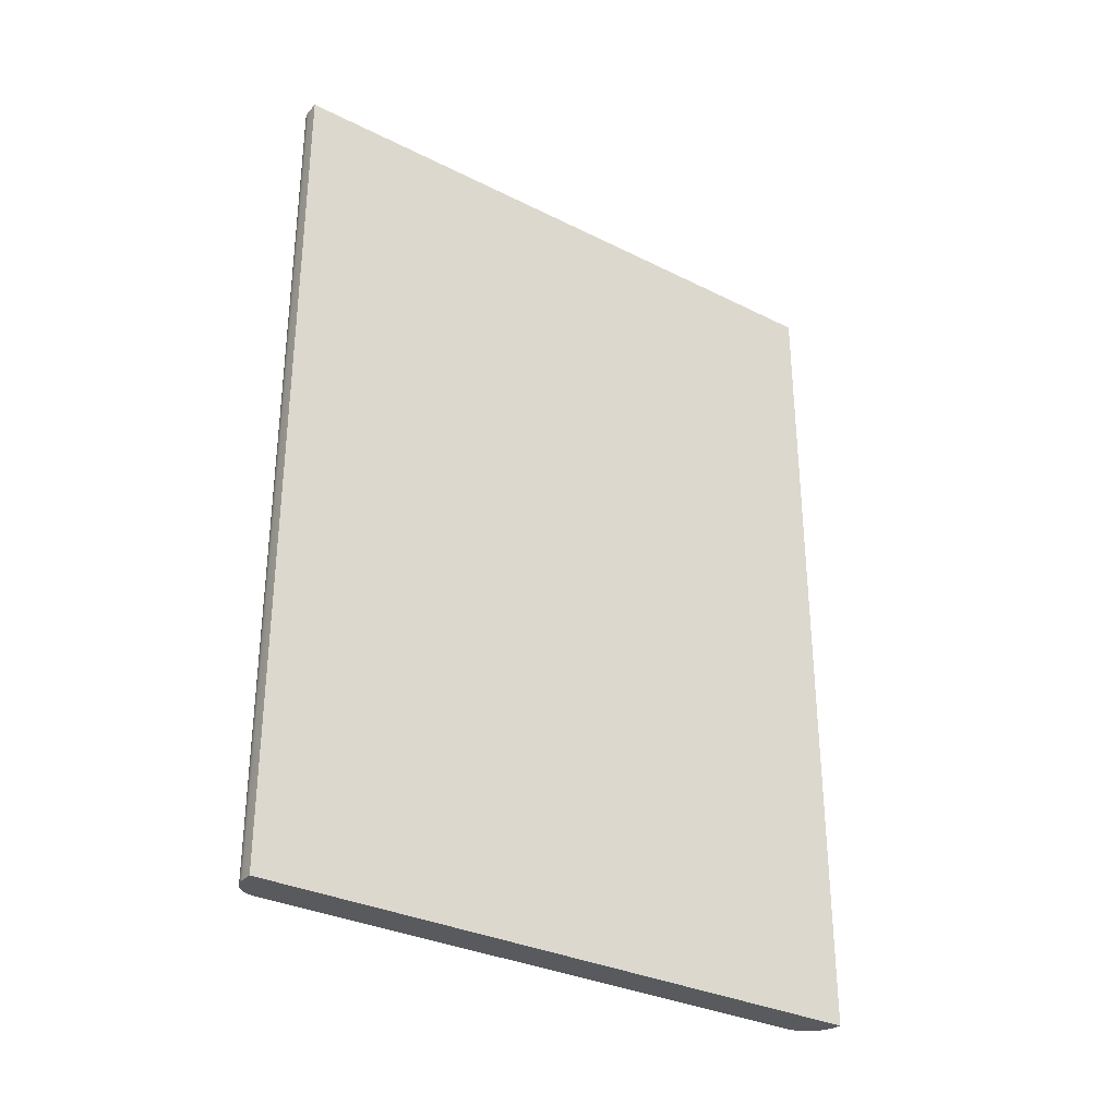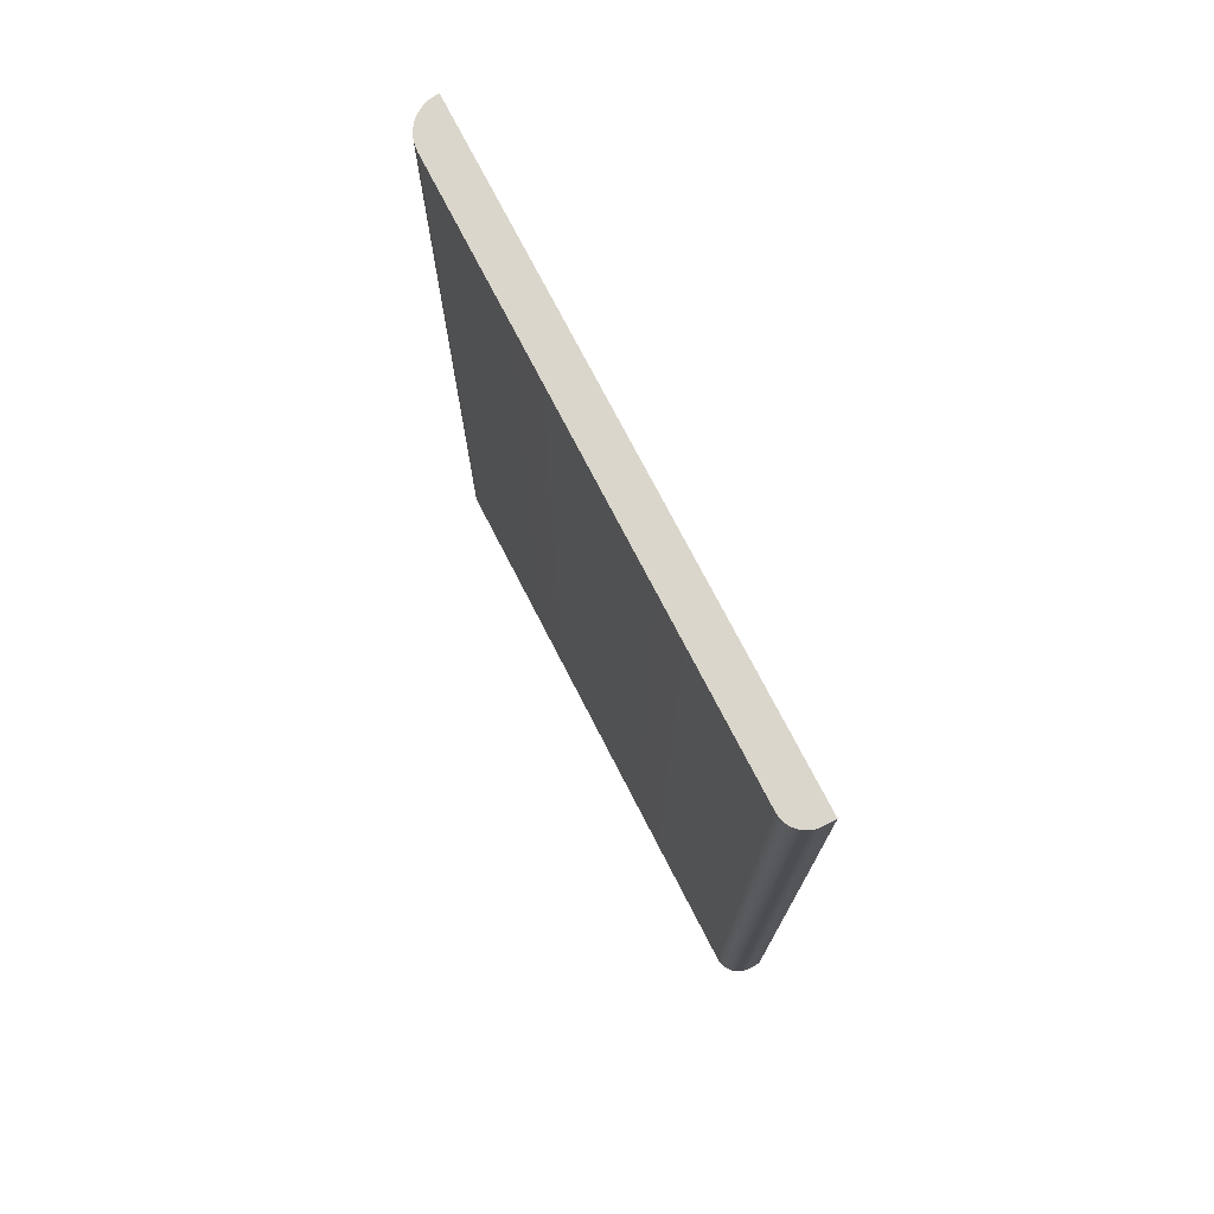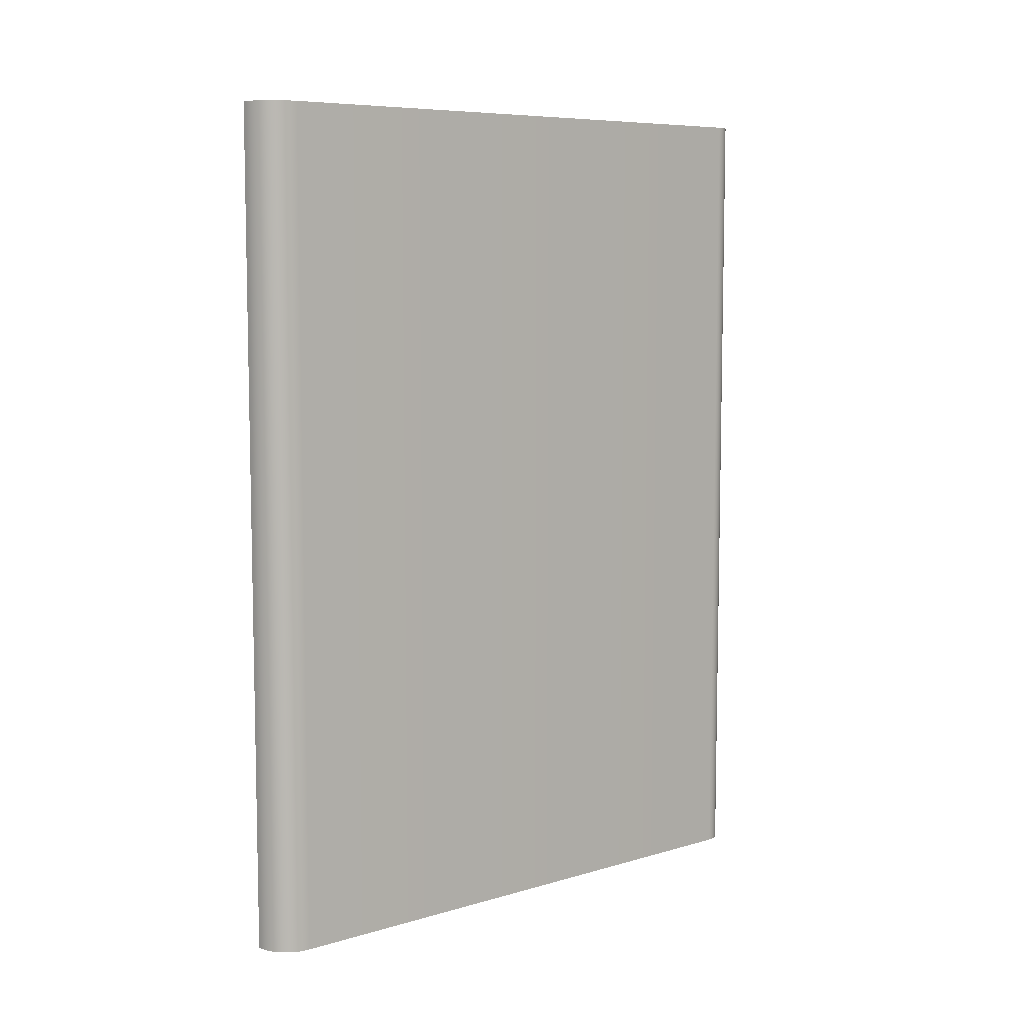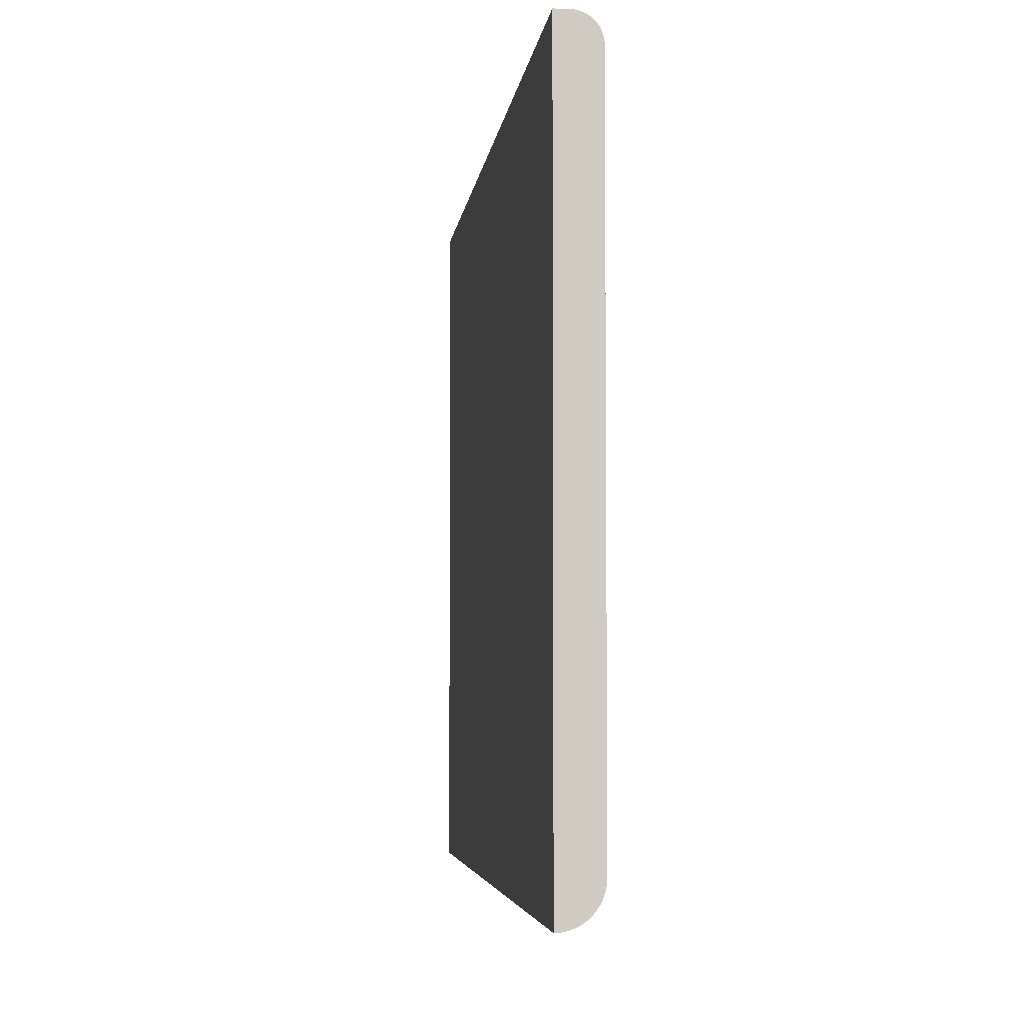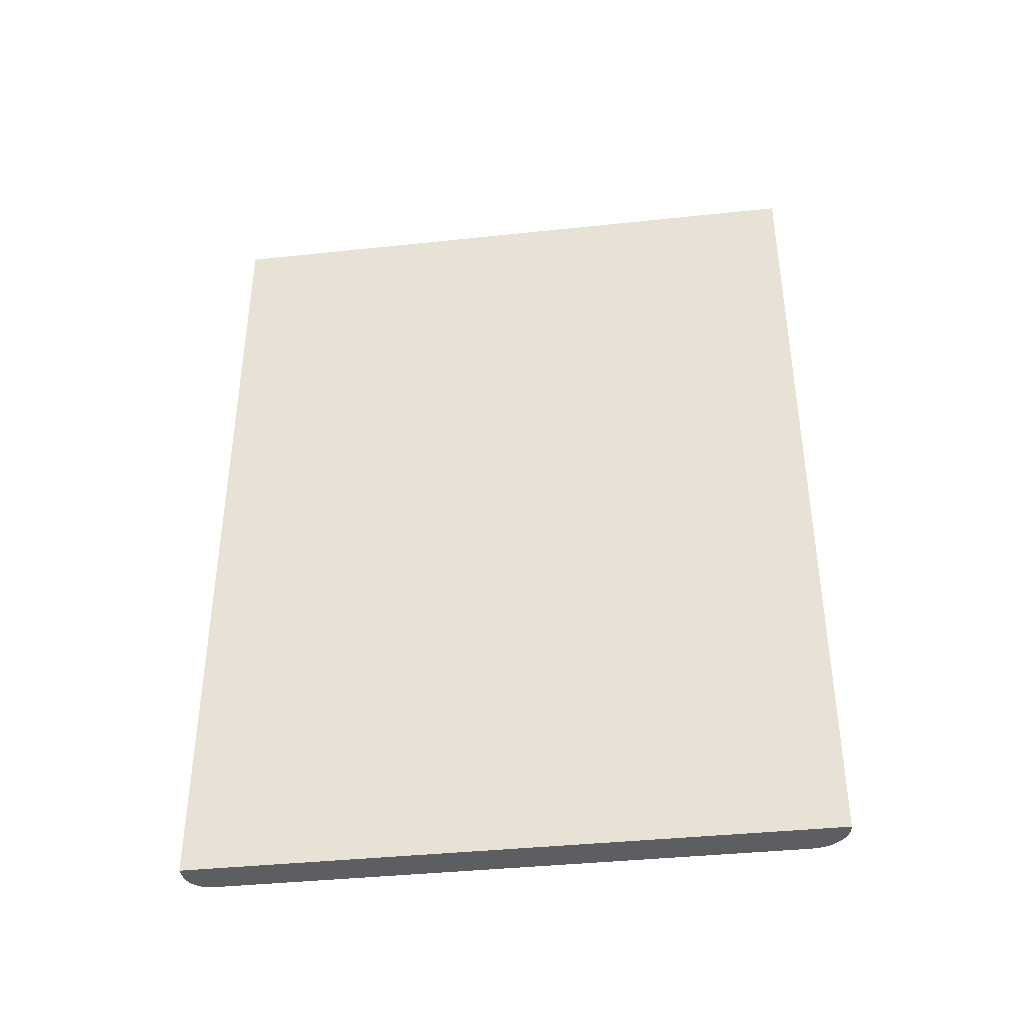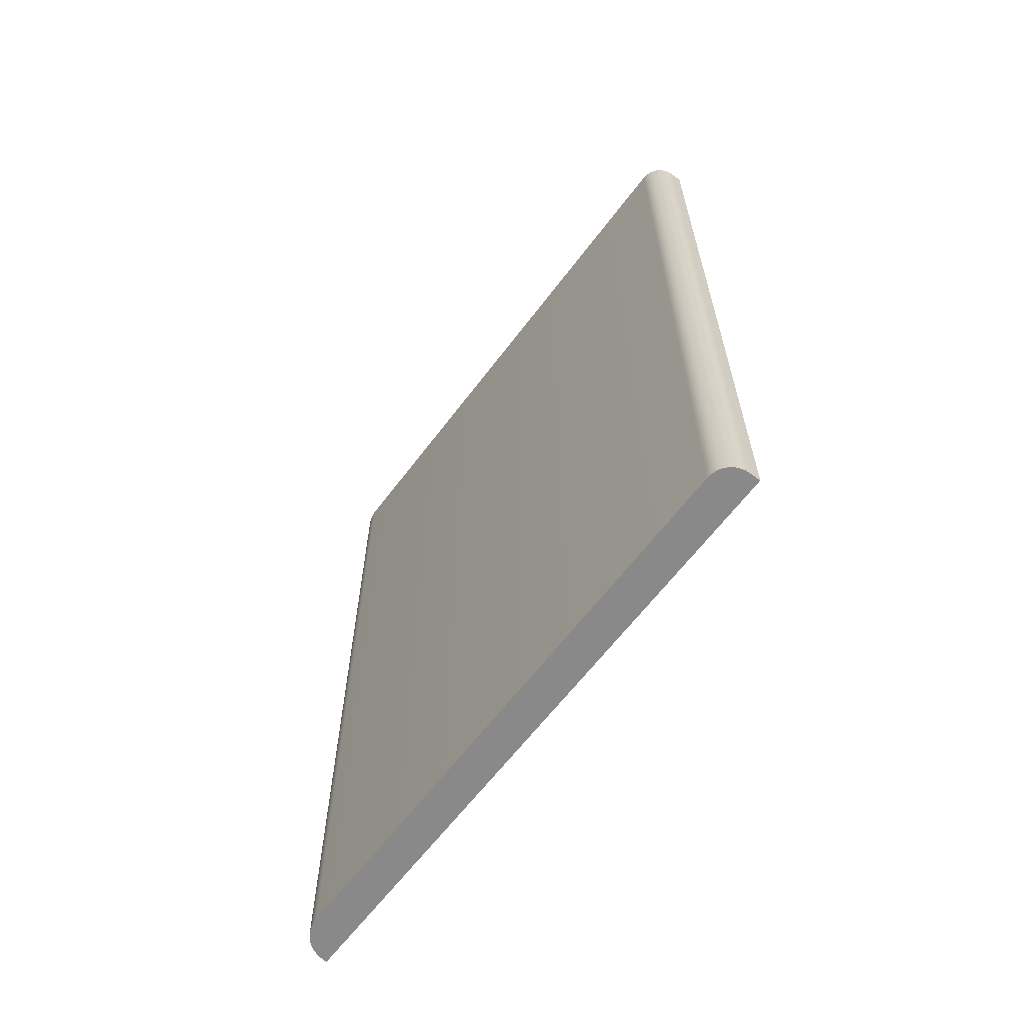
<metadata>
{"format":"obj","ext":"obj","renderer":"f3d","projection":"perspective","resolution":1024,"background":"white","views":[{"elev":-31.6,"azim":54.7,"up":"+Y"},{"elev":74.1,"azim":-27.2,"up":"+Y"},{"elev":7.6,"azim":-129.5,"up":"+Y"},{"elev":-4.5,"azim":173.7,"up":"+Z"},{"elev":-39.1,"azim":97.6,"up":"+Y"},{"elev":-63.1,"azim":-36.9,"up":"+Y"}]}
</metadata>
<code>
o mesh5/mesh5-geometry#mesh5-geometry
v -0.6008 -0.6367 0.3567
v -0.6008 0.3955 -0.3464
v -0.6008 -0.6367 -0.3464
v -0.6008 0.3955 0.3567
v -0.6004 0.3955 -0.3523
v -0.6005 -0.6367 0.3606
v -0.6005 0.3955 0.3606
v -0.6004 -0.6367 -0.3523
v -0.5993 0.3955 -0.358
v -0.5998 0.3955 0.3644
v -0.5998 -0.6367 0.3644
v -0.5993 -0.6367 -0.358
v -0.5974 0.3955 -0.3636
v -0.5985 0.3955 0.3681
v -0.5985 -0.6367 0.3681
v -0.5974 -0.6367 -0.3636
v -0.5948 0.3955 -0.3689
v -0.5968 0.3955 0.3716
v -0.5968 -0.6367 0.3716
v -0.5948 -0.6367 -0.3689
v -0.5915 0.3955 -0.3738
v -0.5946 0.3955 0.3749
v -0.5946 -0.6367 0.3749
v -0.5915 -0.6367 -0.3738
v -0.592 0.3955 0.3778
v -0.592 -0.6367 0.3778
v -0.5876 0.3955 -0.3782
v -0.5891 0.3955 0.3804
v -0.5876 -0.6367 -0.3782
v -0.5891 -0.6367 0.3804
v -0.5832 -0.6367 -0.382
v -0.5858 0.3955 0.3826
v -0.5832 0.3955 -0.382
v -0.5858 -0.6367 0.3826
v -0.5783 -0.6367 -0.3853
v -0.5823 -0.6367 0.3843
v -0.5823 0.3955 0.3843
v -0.5783 0.3955 -0.3853
v -0.5786 -0.6367 0.3856
v -0.5786 0.3955 0.3856
v -0.5731 -0.6367 -0.3879
v -0.5748 -0.6367 0.3864
v -0.5748 0.3955 0.3864
v -0.5731 0.3955 -0.3879
v -0.5675 -0.6367 -0.3898
v -0.5709 -0.6367 0.3866
v -0.5709 0.3955 0.3866
v -0.5675 0.3955 -0.3898
v -0.5618 -0.6367 -0.3909
v -0.5559 0.3955 0.3866
v -0.5618 0.3955 -0.3909
v -0.5559 -0.6367 -0.3913
v -0.5559 -0.6367 0.3866
v -0.5559 0.3955 -0.3913
f 1 2 3
f 2 1 4
f 3 2 1
f 4 1 2
f 5 3 2
f 2 3 5
f 3 6 1
f 1 6 3
f 6 4 1
f 1 4 6
f 7 2 4
f 4 2 7
f 3 5 8
f 8 5 3
f 7 5 2
f 2 5 7
f 8 6 3
f 3 6 8
f 4 6 7
f 7 6 4
f 9 8 5
f 5 8 9
f 10 5 7
f 7 5 10
f 8 11 6
f 6 11 8
f 11 7 6
f 6 7 11
f 8 9 12
f 12 9 8
f 10 9 5
f 5 9 10
f 7 11 10
f 10 11 7
f 12 11 8
f 8 11 12
f 13 12 9
f 9 12 13
f 14 9 10
f 10 9 14
f 15 10 11
f 11 10 15
f 12 15 11
f 11 15 12
f 12 13 16
f 16 13 12
f 14 13 9
f 9 13 14
f 10 15 14
f 14 15 10
f 16 15 12
f 12 15 16
f 17 16 13
f 13 16 17
f 18 13 14
f 14 13 18
f 19 14 15
f 15 14 19
f 16 19 15
f 15 19 16
f 16 17 20
f 20 17 16
f 18 17 13
f 13 17 18
f 14 19 18
f 18 19 14
f 20 19 16
f 16 19 20
f 21 20 17
f 17 20 21
f 22 17 18
f 18 17 22
f 23 18 19
f 19 18 23
f 20 23 19
f 19 23 20
f 20 21 24
f 24 21 20
f 25 21 17
f 17 21 25
f 25 17 22
f 22 17 25
f 18 23 22
f 22 23 18
f 20 26 23
f 23 26 20
f 27 24 21
f 21 24 27
f 24 26 20
f 20 26 24
f 28 21 25
f 25 21 28
f 22 26 25
f 25 26 22
f 26 22 23
f 23 22 26
f 24 27 29
f 29 27 24
f 28 27 21
f 21 27 28
f 24 30 26
f 26 30 24
f 26 28 25
f 25 28 26
f 27 31 29
f 29 31 27
f 29 30 24
f 24 30 29
f 32 27 28
f 28 27 32
f 28 26 30
f 30 26 28
f 31 27 33
f 33 27 31
f 31 34 29
f 29 34 31
f 29 34 30
f 30 34 29
f 32 33 27
f 27 33 32
f 30 32 28
f 28 32 30
f 33 35 31
f 31 35 33
f 31 36 34
f 34 36 31
f 32 30 34
f 34 30 32
f 37 33 32
f 32 33 37
f 35 33 38
f 38 33 35
f 35 39 31
f 31 39 35
f 31 39 36
f 36 39 31
f 37 34 36
f 36 34 37
f 34 37 32
f 32 37 34
f 40 33 37
f 37 33 40
f 40 38 33
f 33 38 40
f 38 41 35
f 35 41 38
f 35 42 39
f 39 42 35
f 40 36 39
f 39 36 40
f 36 40 37
f 37 40 36
f 43 38 40
f 40 38 43
f 41 38 44
f 44 38 41
f 41 42 35
f 35 42 41
f 43 39 42
f 42 39 43
f 39 43 40
f 40 43 39
f 43 44 38
f 38 44 43
f 44 45 41
f 41 45 44
f 41 46 42
f 42 46 41
f 42 47 43
f 43 47 42
f 47 44 43
f 43 44 47
f 45 44 48
f 48 44 45
f 45 46 41
f 41 46 45
f 47 42 46
f 46 42 47
f 47 48 44
f 44 48 47
f 48 49 45
f 45 49 48
f 49 46 45
f 45 46 49
f 46 50 47
f 47 50 46
f 47 51 48
f 48 51 47
f 49 48 51
f 51 48 49
f 52 46 49
f 49 46 52
f 50 46 53
f 53 46 50
f 54 47 50
f 50 47 54
f 47 54 51
f 51 54 47
f 51 52 49
f 49 52 51
f 46 52 53
f 53 52 46
f 52 50 53
f 53 50 52
f 50 52 54
f 54 52 50
f 52 51 54
f 54 51 52

</code>
